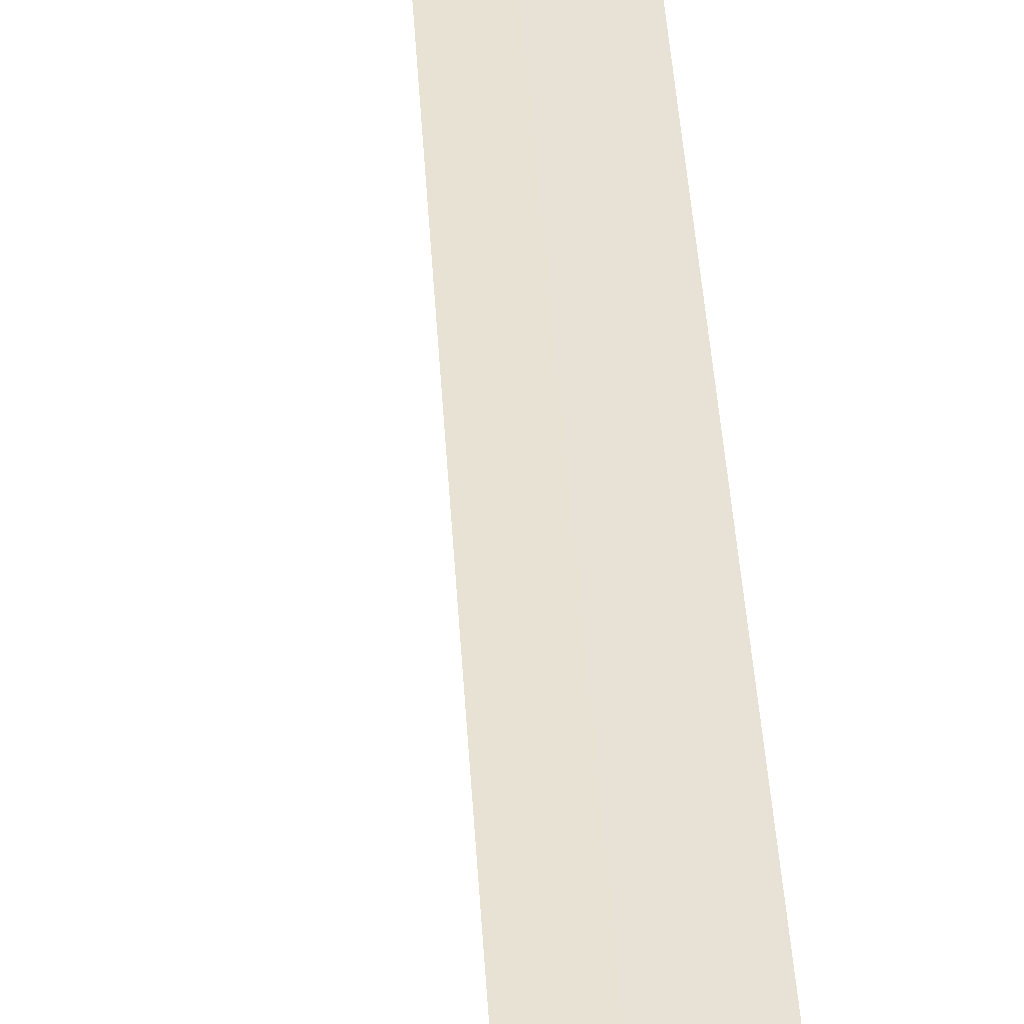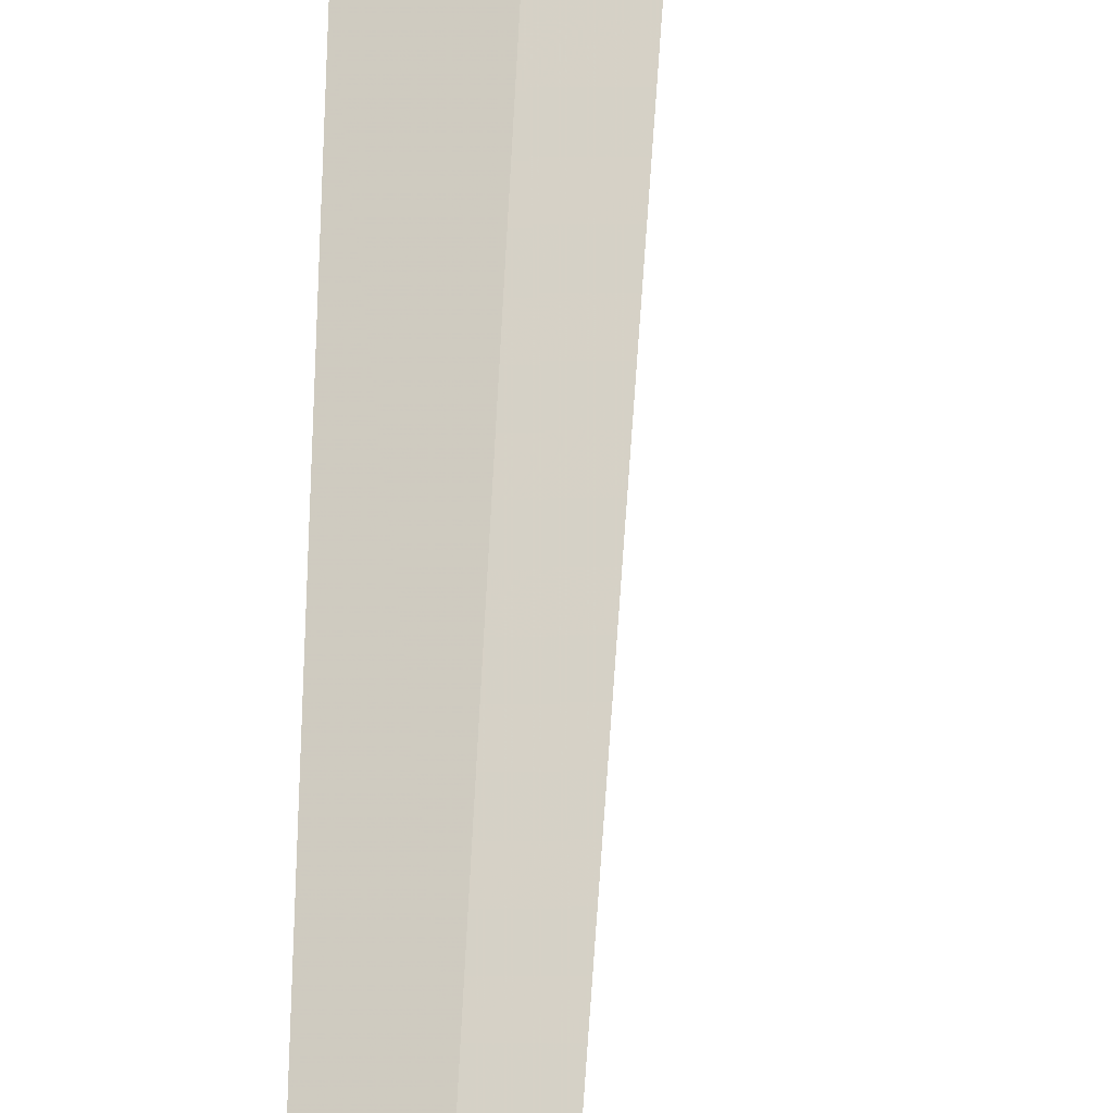
<metadata>
{"format":"obj","ext":"obj","renderer":"f3d","projection":"perspective","resolution":1024,"background":"white","views":[{"elev":43.6,"azim":176.1,"up":"+Y"},{"elev":67.8,"azim":3.0,"up":"+Y"}]}
</metadata>
<code>
v -1.812 3.61 8.301
v -1.621 3.703 8.437
v -1.7 3.641 8.437
v -1.823 3.607 8.289
v -1.945 3.557 9.278
v -1.812 3.611 15.78
f 1 4 5
f 1 5 6
f 1 3 2
f 1 2 4
f 1 6 3

</code>
